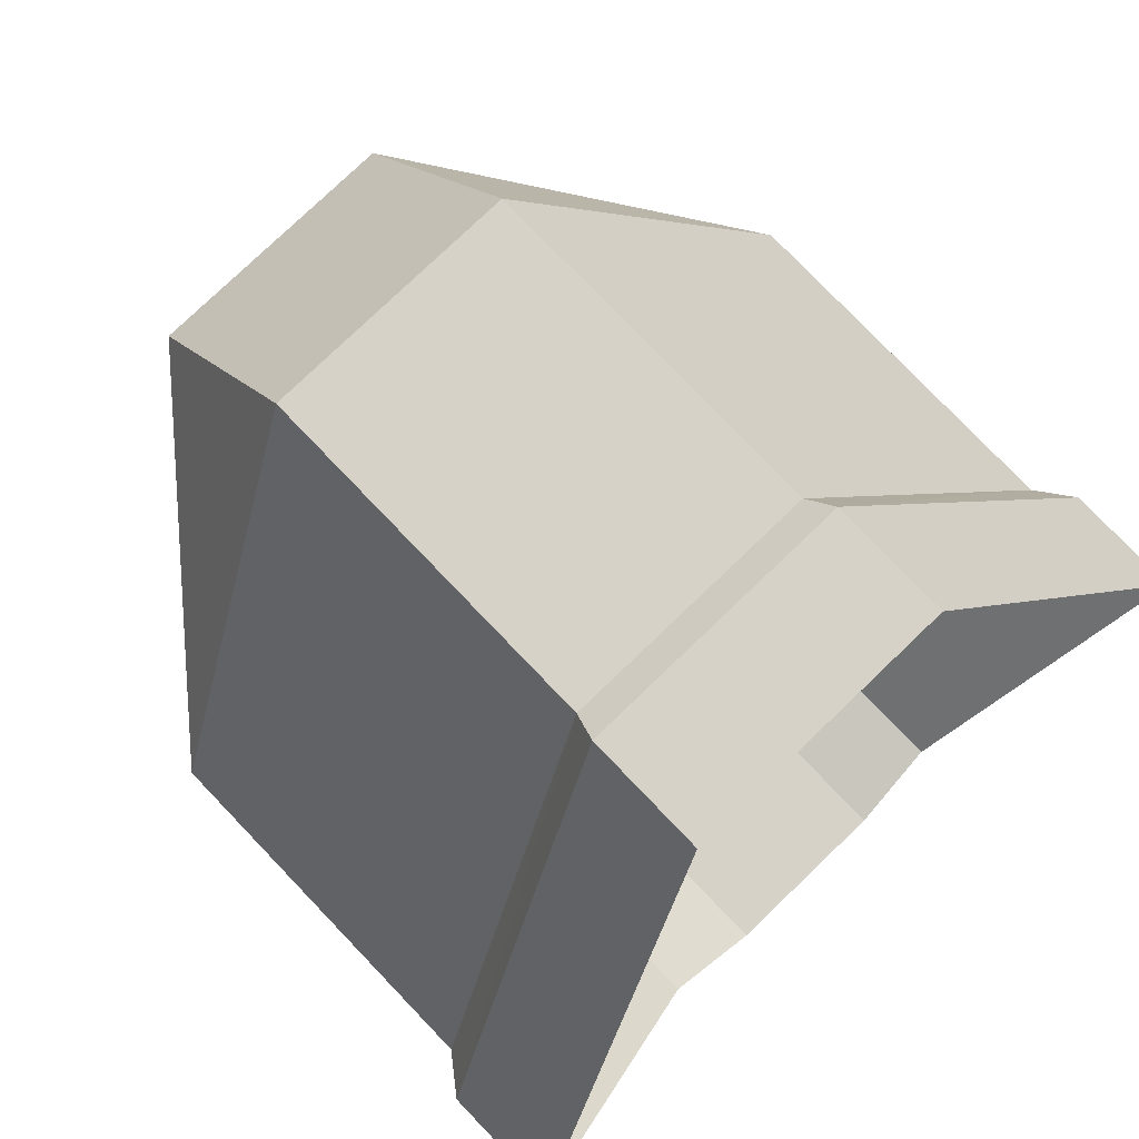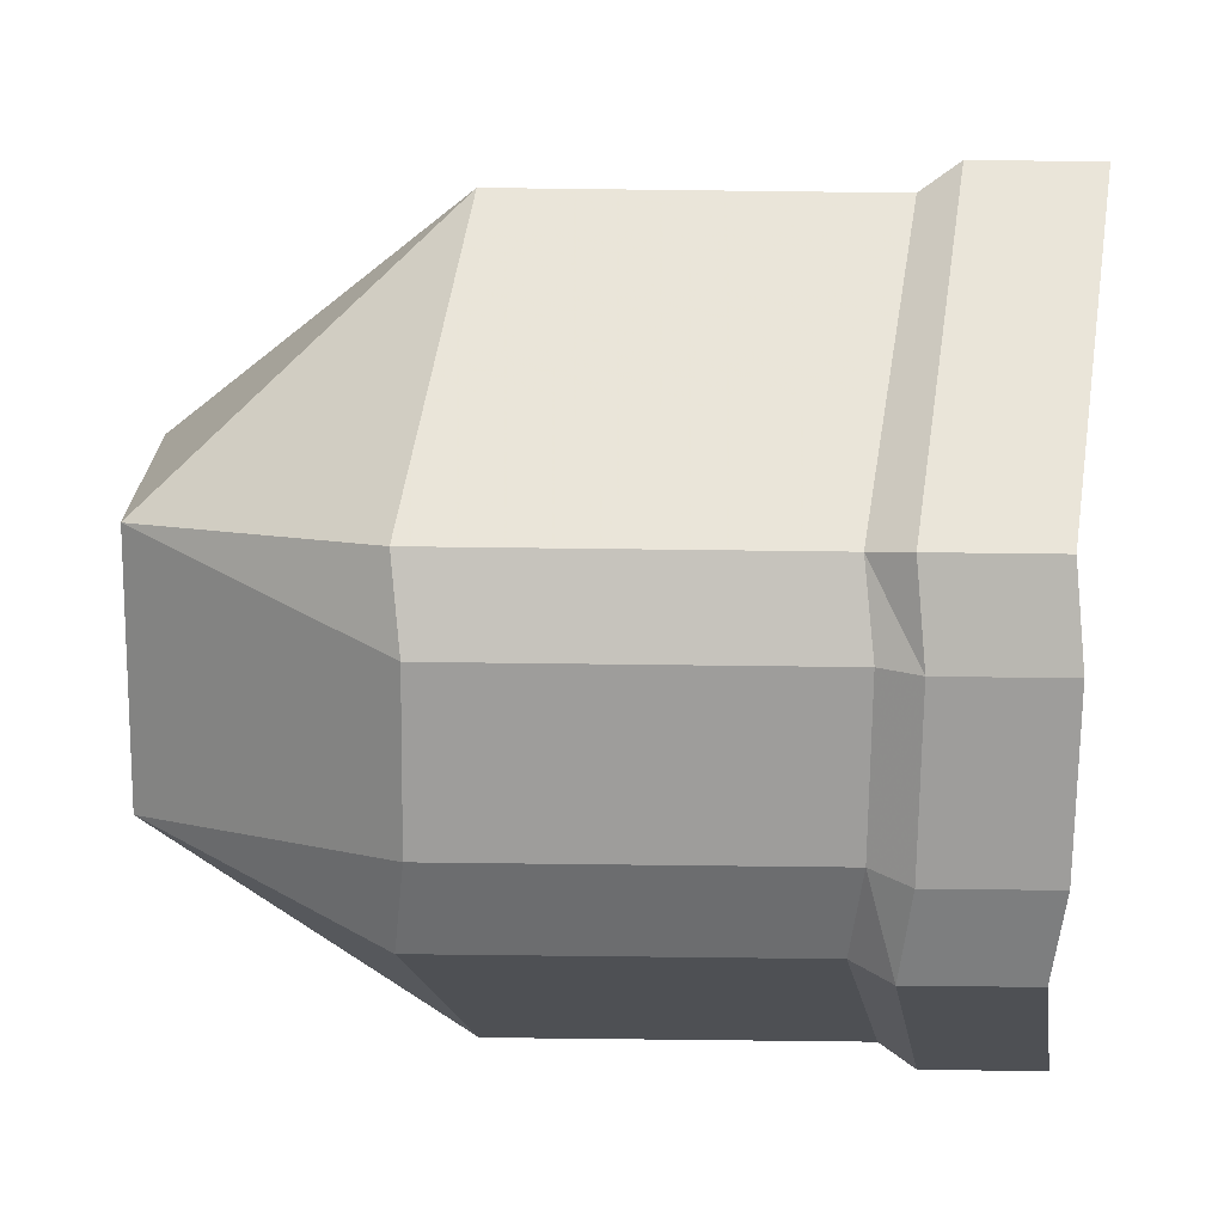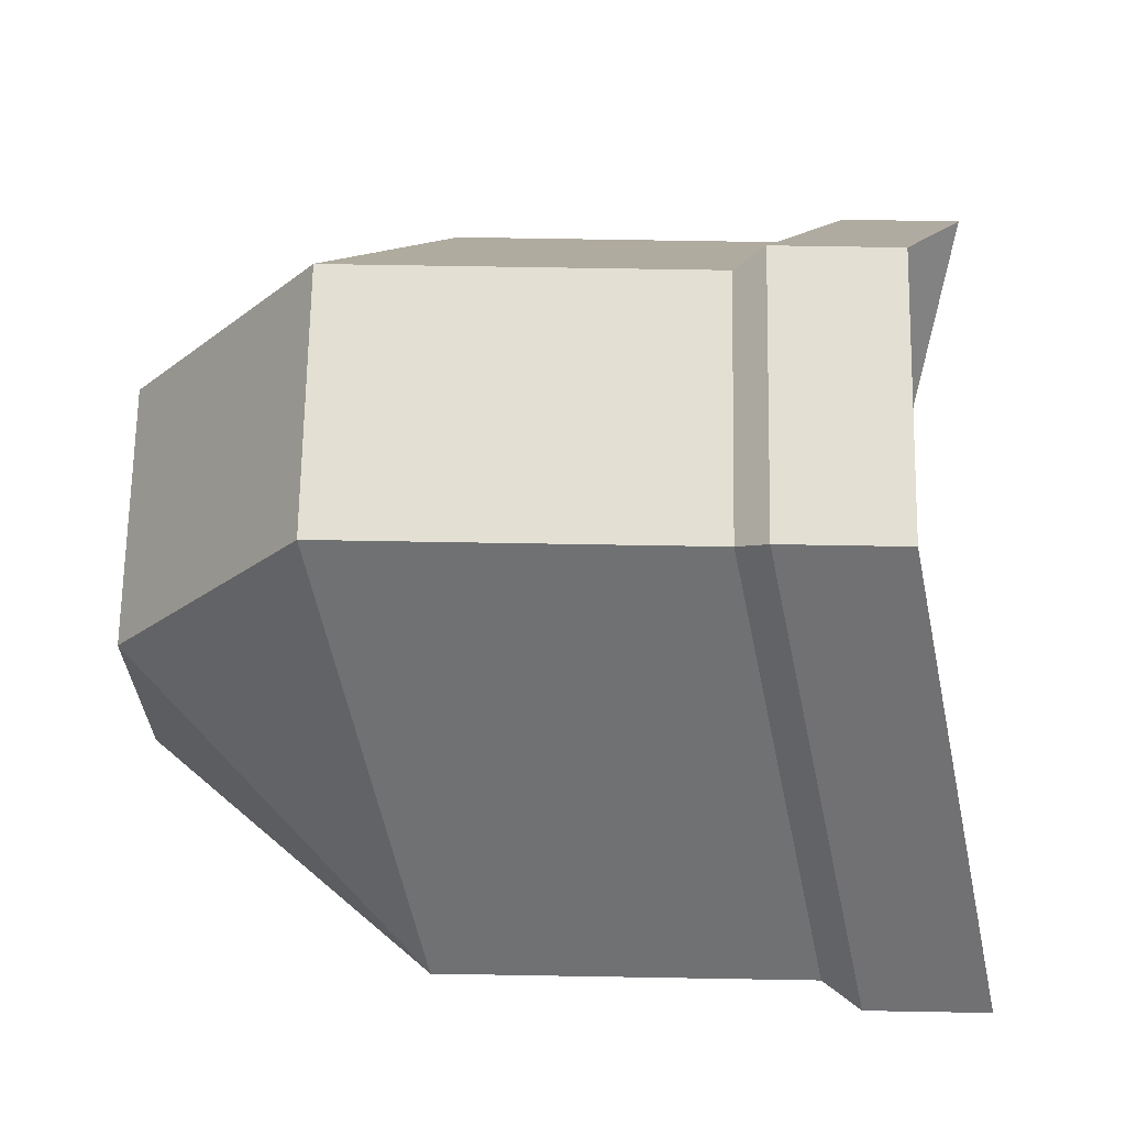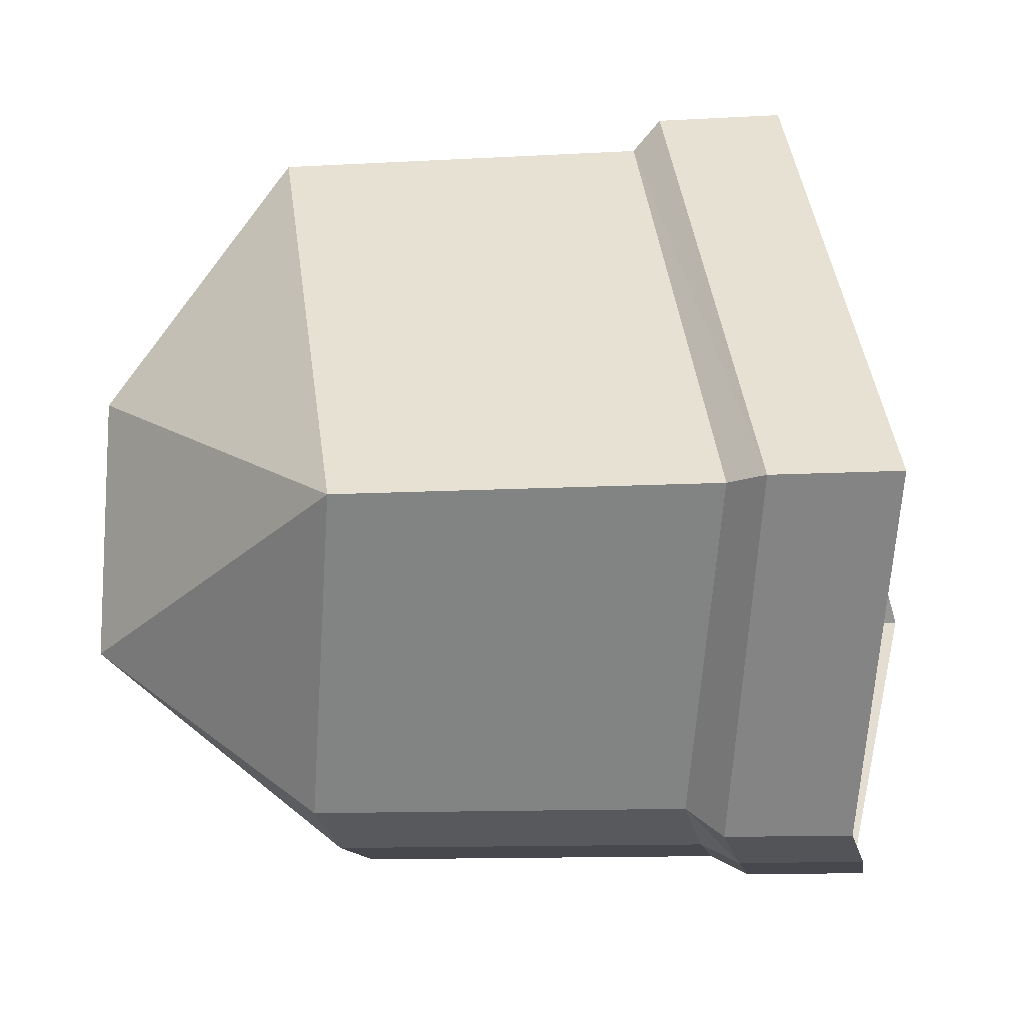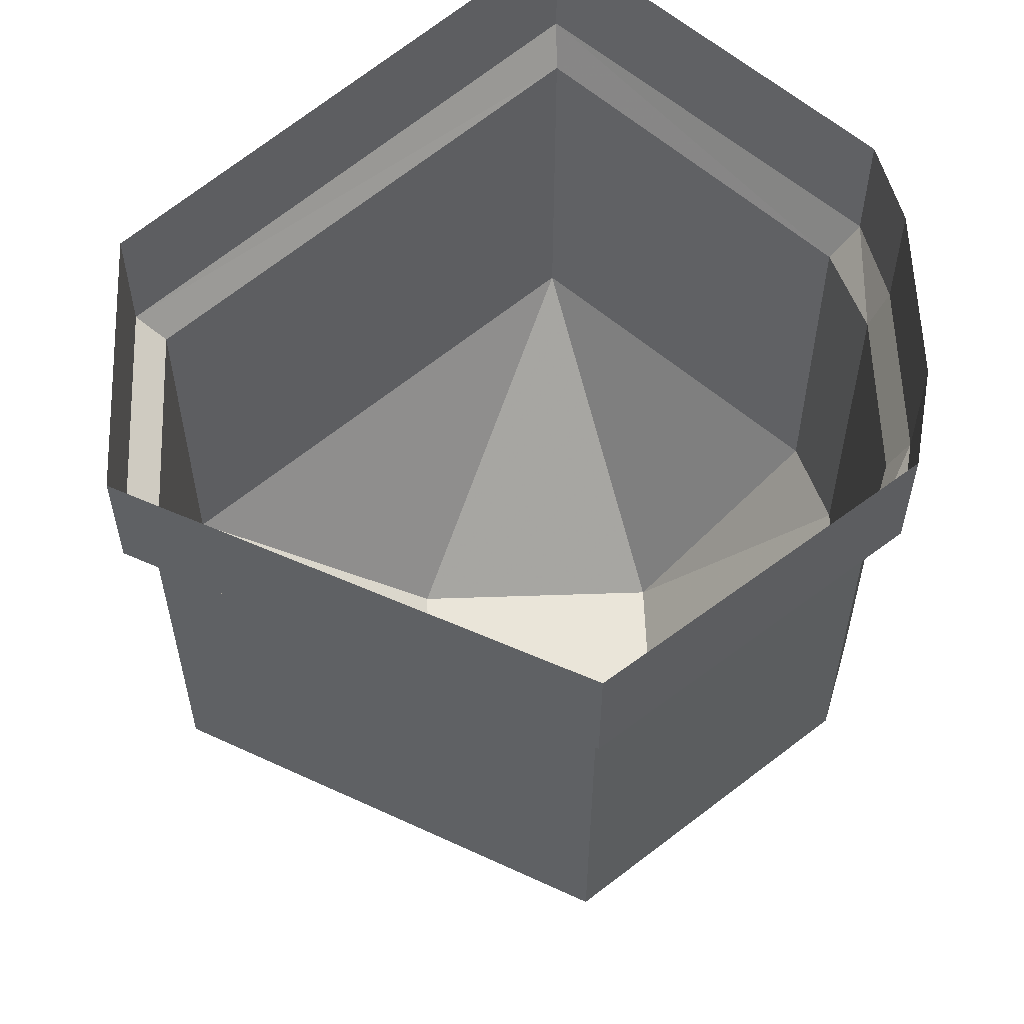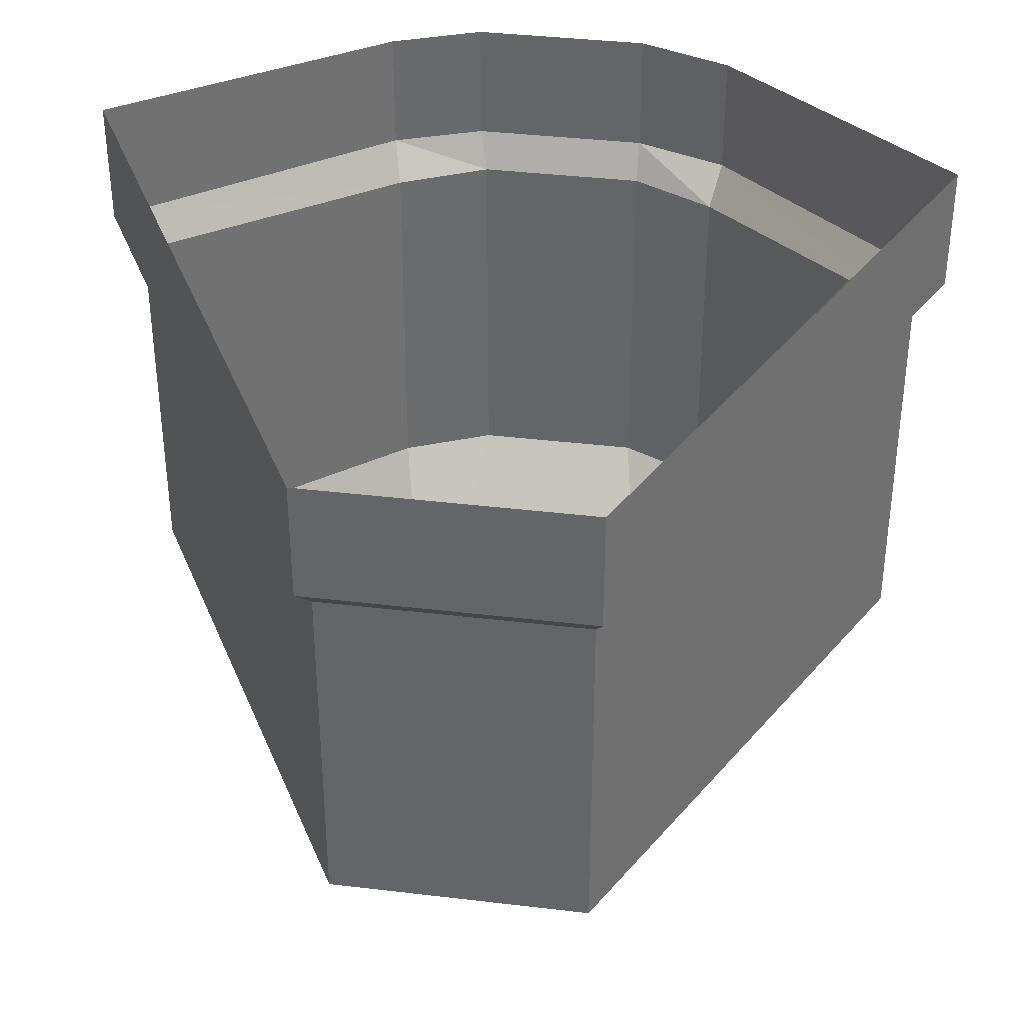
<metadata>
{"format":"obj","ext":"obj","renderer":"f3d","projection":"perspective","resolution":1024,"background":"white","views":[{"elev":78.0,"azim":136.2,"up":"+Z"},{"elev":-70.6,"azim":89.3,"up":"+Z"},{"elev":67.1,"azim":91.0,"up":"+Z"},{"elev":-11.7,"azim":97.8,"up":"+Z"},{"elev":58.3,"azim":88.0,"up":"+Y"},{"elev":37.2,"azim":8.8,"up":"+Y"}]}
</metadata>
<code>
v -0.07812 -0.7656 -0.2891
v 0.1016 -0.9688 -0.125
v -0.1172 -0.9688 -0.125
v -0.1562 -0.7734 -0.2656
v -0.1562 -0.6172 -0.2656
v -0.07812 -0.6094 -0.2891
v 0.0625 -0.7656 -0.2891
v 0.1328 -0.7734 -0.2656
v 0.3203 -0.7266 -0.03906
v 0.1016 -0.9688 0.09375
v -0.1172 -0.9688 0.09375
v -0.3359 -0.7266 -0.03906
v -0.3359 -0.5703 -0.03906
v -0.3359 -0.4219 -0.03906
v -0.1562 -0.4688 -0.2656
v -0.07812 -0.4609 -0.2891
v 0.0625 -0.6094 -0.2891
v 0.1328 -0.6172 -0.2656
v 0.3203 -0.5703 -0.03906
v 0.1016 -0.8125 0.3047
v -0.1172 -0.8125 0.3047
v -0.1172 -0.6562 0.3047
v -0.1172 -0.5078 0.3047
v -0.125 -0.4844 0.3281
v -0.3594 -0.3906 -0.03906
v -0.1641 -0.4375 -0.2891
v -0.08594 -0.4297 -0.3047
v 0.0625 -0.4609 -0.2891
v 0.1328 -0.4688 -0.2656
v 0.3203 -0.4219 -0.03906
v 0.1016 -0.6562 0.3047
v 0.1016 -0.5078 0.3047
v 0.1094 -0.4844 0.3281
v 0.1094 -0.3828 0.3281
v -0.125 -0.3828 0.3281
v -0.3594 -0.2891 -0.03906
v -0.1641 -0.3359 -0.2891
v -0.08594 -0.3281 -0.3047
v 0.0625 -0.4297 -0.3047
v 0.1406 -0.4375 -0.2891
v 0.3438 -0.3906 -0.03906
v 0.3438 -0.2891 -0.03906
v 0.1406 -0.3359 -0.2891
v 0.0625 -0.3281 -0.3047
f 1 2 3
f 1 3 4
f 1 7 2
f 2 7 8
f 2 8 9
f 2 9 10
f 2 10 3
f 3 10 11
f 3 11 12
f 3 12 4
f 9 20 10
f 10 20 11
f 11 20 21
f 11 21 12
f 1 4 5
f 1 5 6
f 1 6 7
f 4 12 13
f 4 13 5
f 6 17 7
f 7 17 8
f 8 17 18
f 8 18 9
f 9 18 19
f 9 19 20
f 12 21 22
f 12 22 13
f 19 31 20
f 20 31 21
f 21 31 22
f 5 13 14
f 5 14 15
f 5 15 6
f 6 15 16
f 6 16 17
f 13 22 23
f 13 23 14
f 16 28 17
f 17 28 18
f 18 28 29
f 18 29 19
f 19 29 30
f 19 30 31
f 22 31 32
f 22 32 23
f 30 32 31
f 14 23 24
f 14 24 25
f 14 25 15
f 15 25 26
f 15 26 16
f 16 26 27
f 16 27 28
f 23 32 33
f 23 33 24
f 27 39 28
f 28 39 29
f 29 39 40
f 29 40 30
f 30 40 41
f 30 41 32
f 32 41 33
f 24 33 34
f 24 34 35
f 24 35 25
f 25 35 36
f 25 36 26
f 26 36 37
f 26 37 27
f 27 37 38
f 27 38 39
f 33 41 42
f 33 42 34
f 41 40 43
f 41 43 42
f 39 38 44
f 39 44 40
f 40 44 43

</code>
